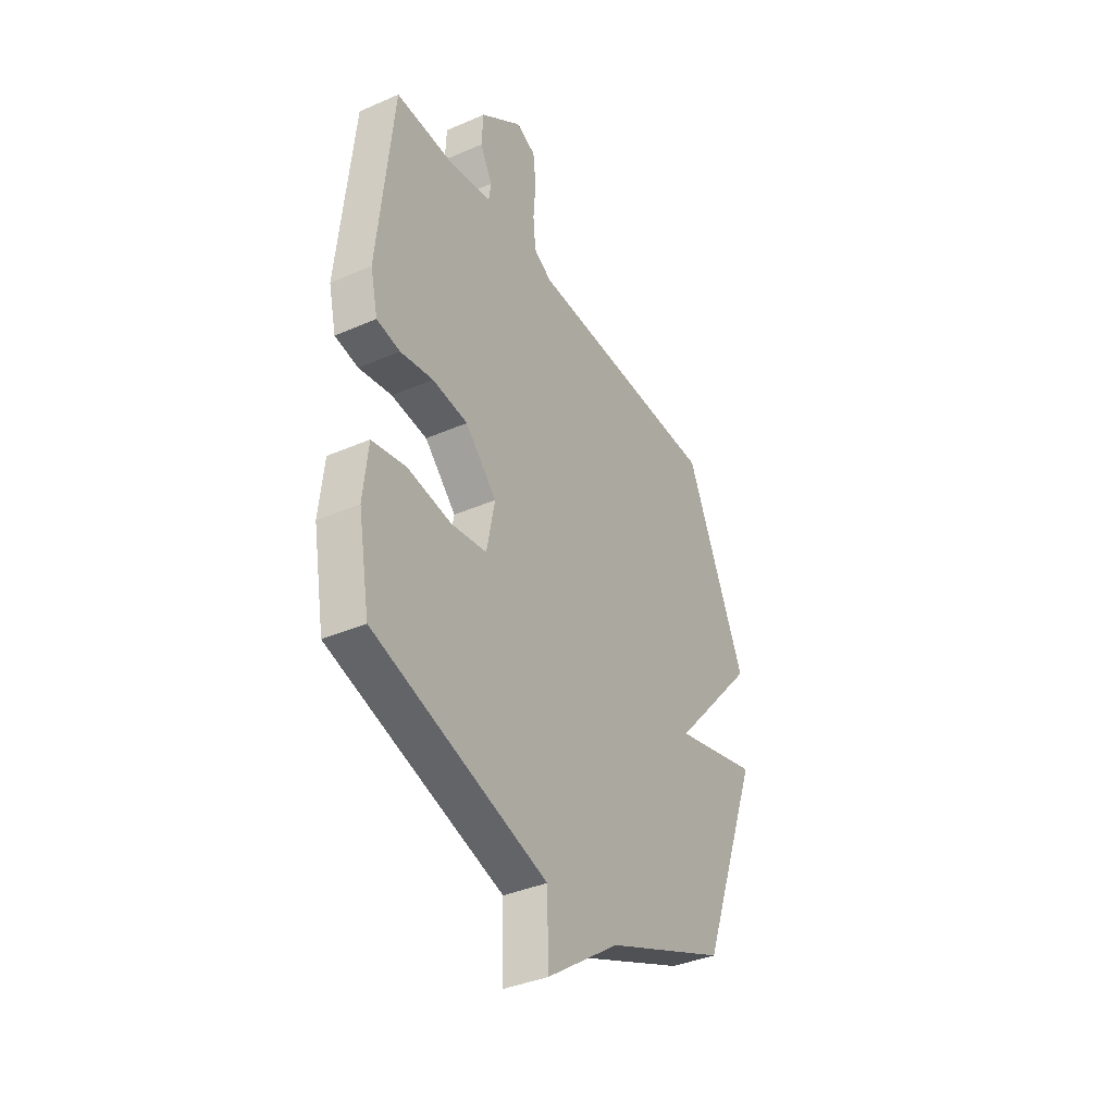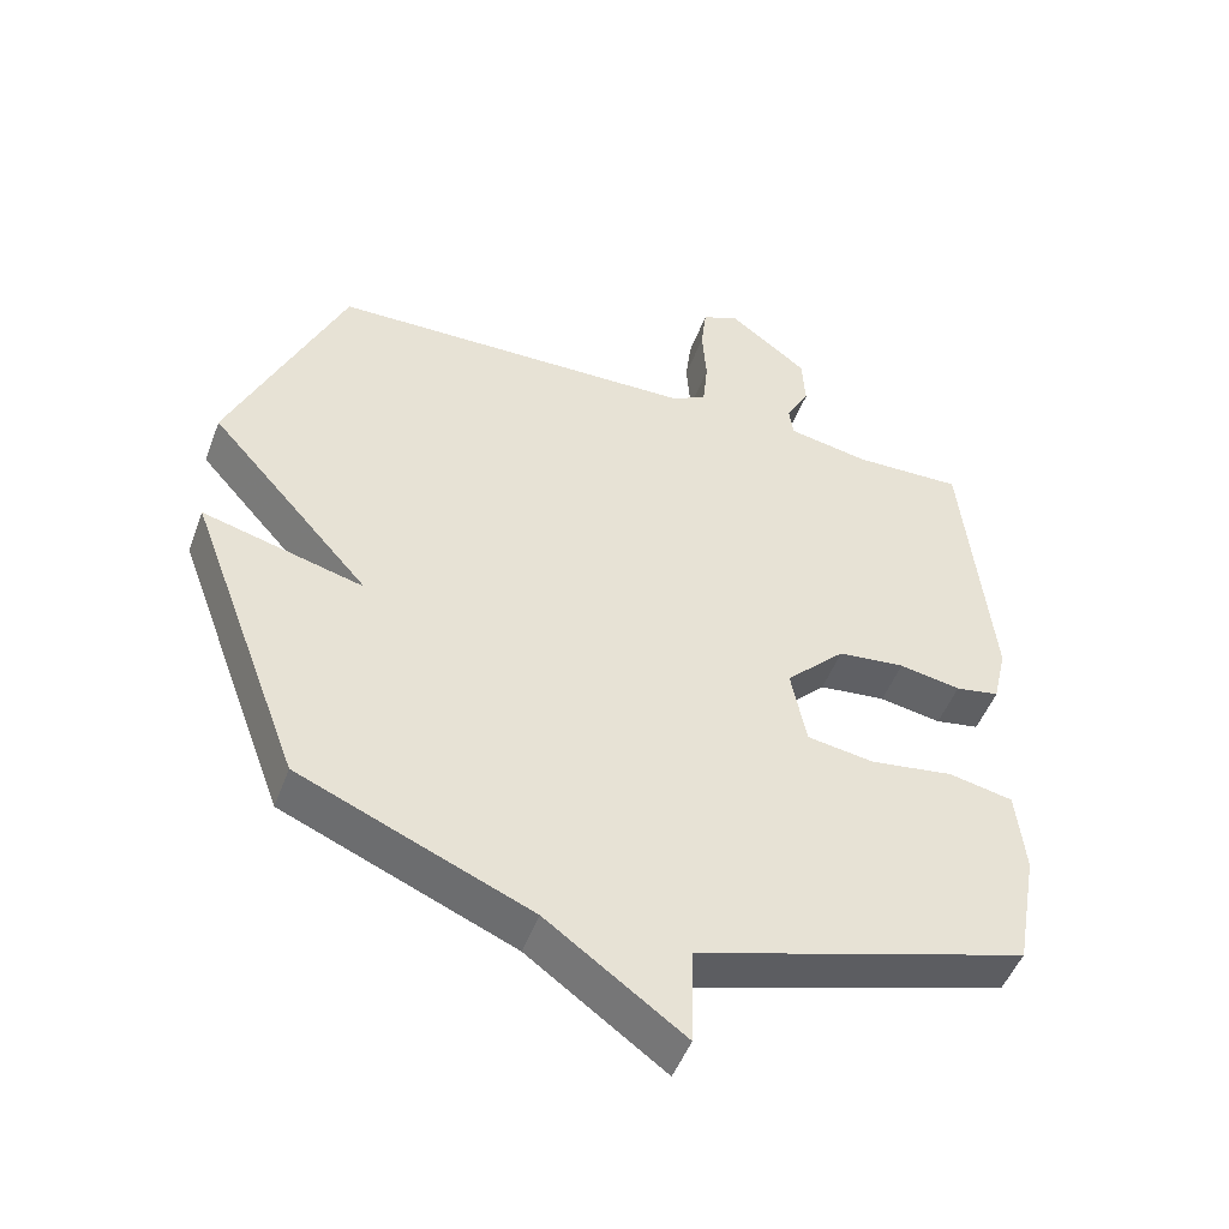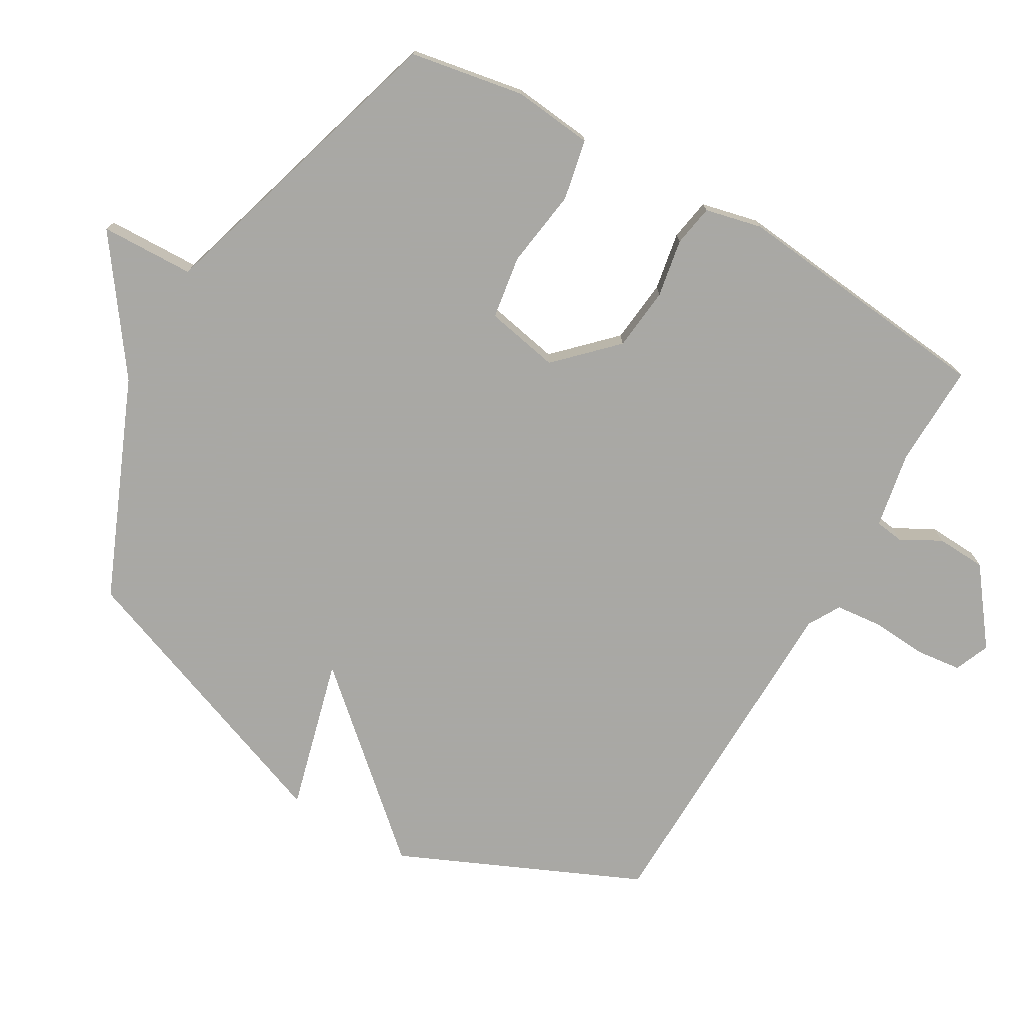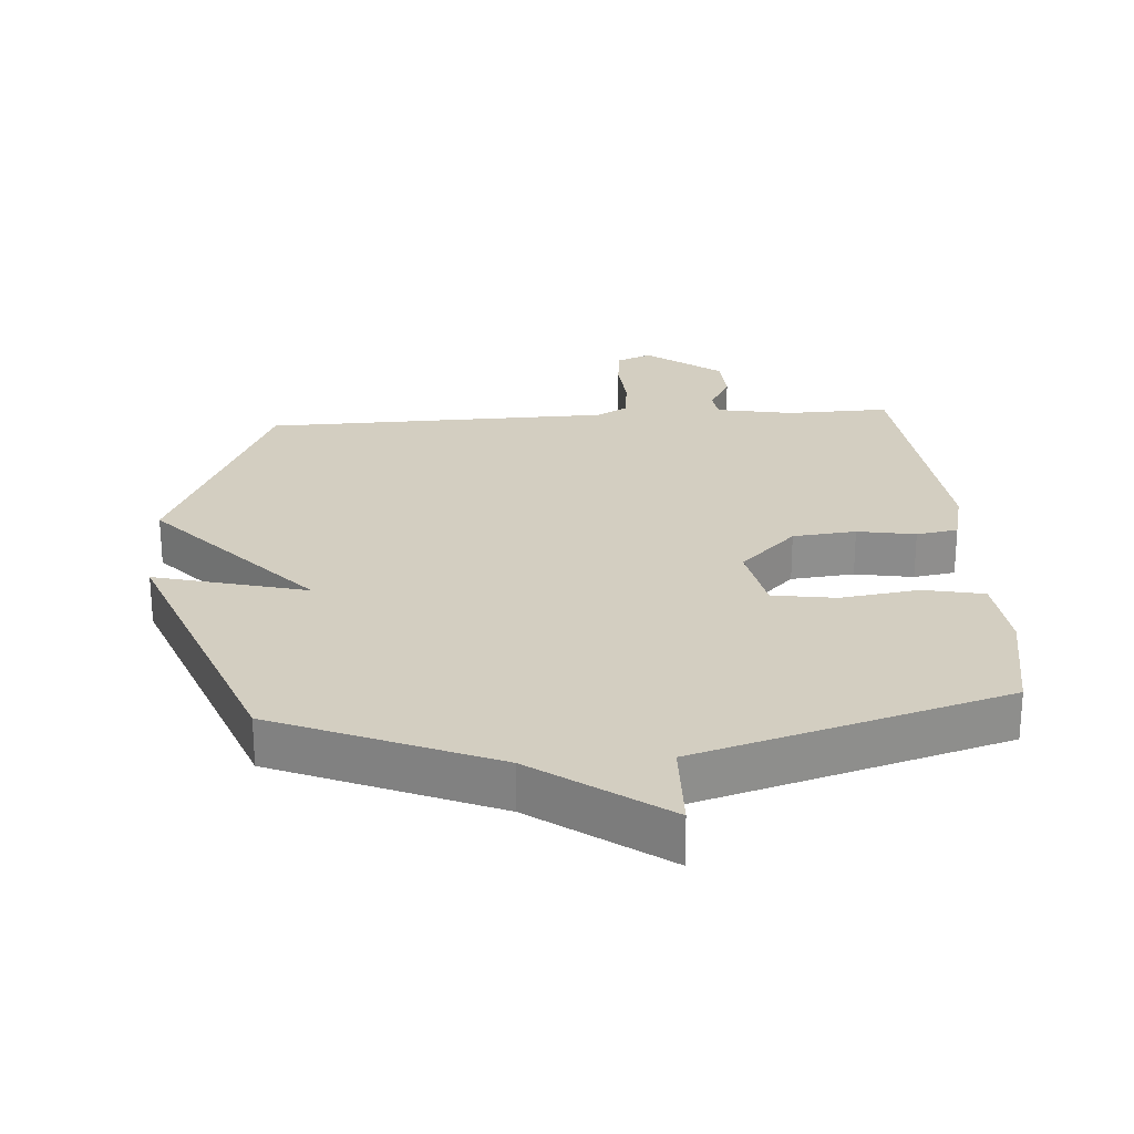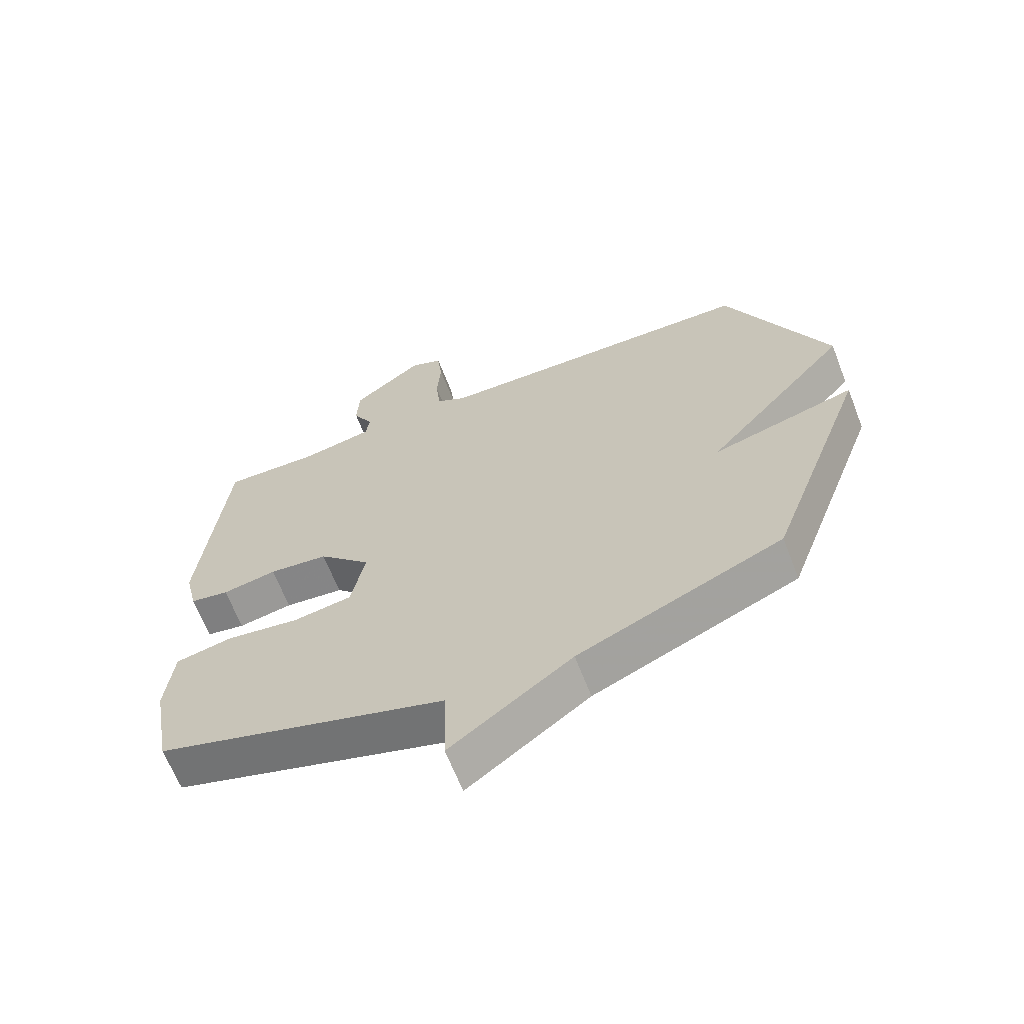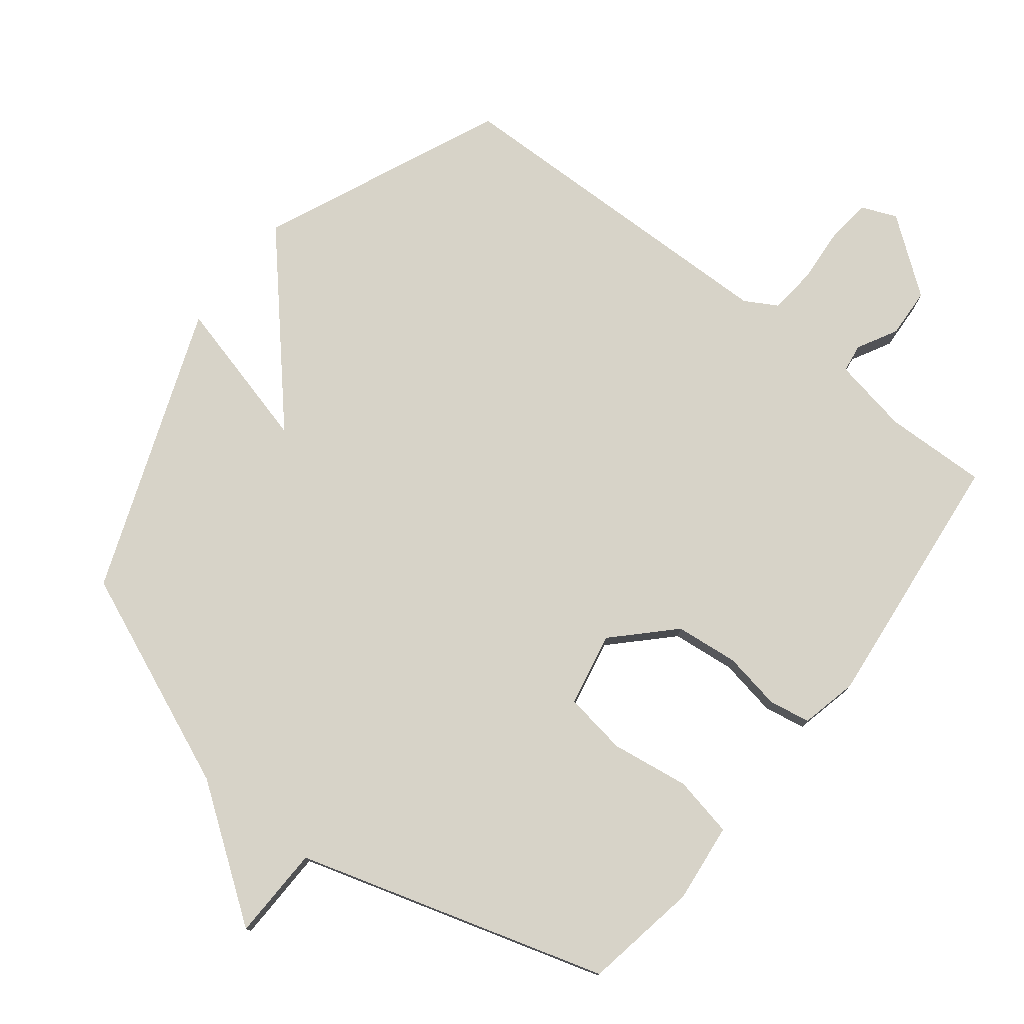
<metadata>
{"format":"obj","ext":"obj","renderer":"f3d","projection":"perspective","resolution":1024,"background":"white","views":[{"elev":-37.8,"azim":-60.9,"up":"+Z"},{"elev":-49.0,"azim":160.0,"up":"+Z"},{"elev":-75.0,"azim":-120.1,"up":"+Y"},{"elev":25.1,"azim":175.9,"up":"+Y"},{"elev":-64.9,"azim":21.2,"up":"+Z"},{"elev":77.2,"azim":-142.1,"up":"+Y"}]}
</metadata>
<code>
v -0.5 0.07 0.5
v -0.344 0.07 0.496
v -0.228 0.07 0.518
v -0.222 0.07 0.561
v -0.255 0.07 0.622
v -0.251 0.07 0.697
v -0.138 0.07 0.783
v -0.085 0.07 0.761
v -0.077 0.07 0.693
v -0.083 0.07 0.609
v -0.076 0.07 0.538
v -0.027 0.07 0.51
v 0.5 0.07 0.5
v 0.662 0.07 0.135
v 0.431 0.07 -0.126
v 0.662 0.07 -0.065
v 0.5 0.07 -0.5
v 0.17 0.07 -0.64
v -0.026 0.07 -0.782
v -0.03 0.07 -0.64
v -0.5 0.07 -0.5
v -0.531 0.07 -0.326
v -0.518 0.07 -0.205
v -0.426 0.07 -0.186
v -0.307 0.07 -0.203
v -0.211 0.07 -0.188
v -0.189 0.07 -0.076
v -0.274 0.07 0.009
v -0.37 0.07 0.019
v -0.458 0.07 0.003
v -0.521 0.07 0.014
v -0.541 0.07 0.1
v -0.5 0 0.5
v -0.344 0 0.496
v -0.228 0 0.518
v -0.222 0 0.561
v -0.255 0 0.622
v -0.251 0 0.697
v -0.138 0 0.783
v -0.085 0 0.761
v -0.077 0 0.693
v -0.083 0 0.609
v -0.076 0 0.538
v -0.027 0 0.51
v 0.5 0 0.5
v 0.662 0 0.135
v 0.431 0 -0.126
v 0.662 0 -0.065
v 0.5 0 -0.5
v 0.17 0 -0.64
v -0.026 0 -0.782
v -0.03 0 -0.64
v -0.5 0 -0.5
v -0.531 0 -0.326
v -0.518 0 -0.205
v -0.426 0 -0.186
v -0.307 0 -0.203
v -0.211 0 -0.188
v -0.189 0 -0.076
v -0.274 0 0.009
v -0.37 0 0.019
v -0.458 0 0.003
v -0.521 0 0.014
v -0.541 0 0.1
f 32 1 2
f 31 32 2
f 30 31 2
f 29 30 2
f 28 29 2 3
f 27 28 3 4
f 23 24 25
f 22 23 25
f 21 22 25
f 20 21 25
f 20 25 26
f 18 19 20
f 17 18 20
f 16 17 20
f 15 16 20
f 20 26 27
f 15 20 27
f 14 15 27
f 13 14 27
f 12 13 27
f 8 9 10
f 7 8 10
f 6 7 10
f 5 6 10
f 4 5 10
f 4 10 11
f 4 11 12 27
f 34 33 64
f 34 64 63
f 34 63 62
f 34 62 61
f 35 34 61 60
f 36 35 60 59
f 57 56 55
f 57 55 54
f 57 54 53
f 57 53 52
f 58 57 52
f 52 51 50
f 52 50 49
f 52 49 48
f 52 48 47
f 59 58 52
f 59 52 47
f 59 47 46
f 59 46 45
f 59 45 44
f 42 41 40
f 42 40 39
f 42 39 38
f 42 38 37
f 42 37 36
f 43 42 36
f 59 44 43 36
f 1 33 34 2
f 2 34 35 3
f 3 35 36 4
f 4 36 37 5
f 5 37 38 6
f 6 38 39 7
f 7 39 40 8
f 8 40 41 9
f 9 41 42 10
f 10 42 43 11
f 11 43 44 12
f 12 44 45 13
f 13 45 46 14
f 14 46 47 15
f 15 47 48 16
f 16 48 49 17
f 17 49 50 18
f 18 50 51 19
f 19 51 52 20
f 20 52 53 21
f 21 53 54 22
f 22 54 55 23
f 23 55 56 24
f 24 56 57 25
f 25 57 58 26
f 26 58 59 27
f 27 59 60 28
f 28 60 61 29
f 29 61 62 30
f 30 62 63 31
f 31 63 64 32
f 32 64 33 1

</code>
